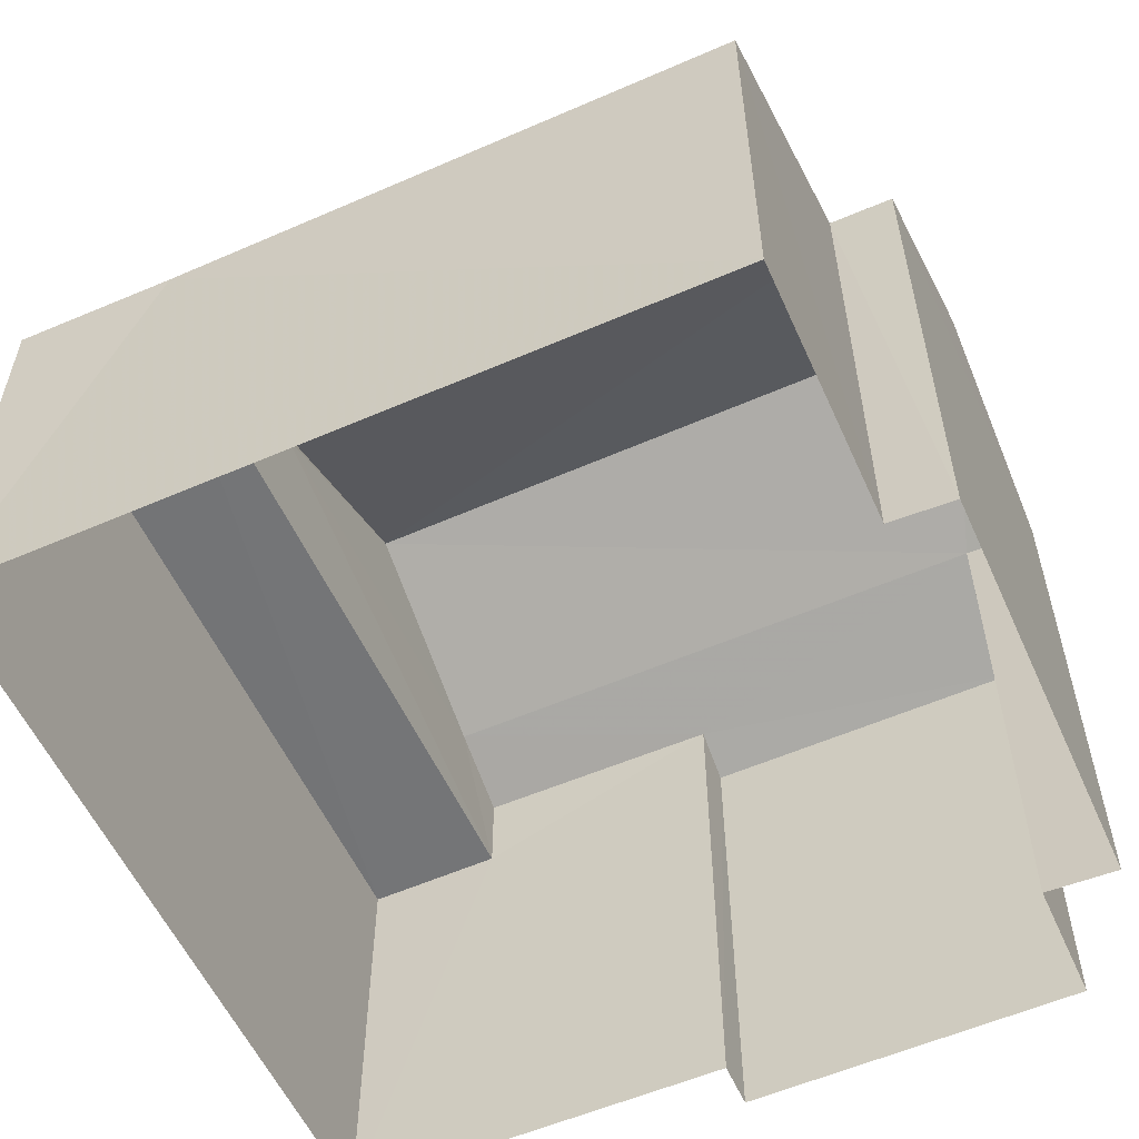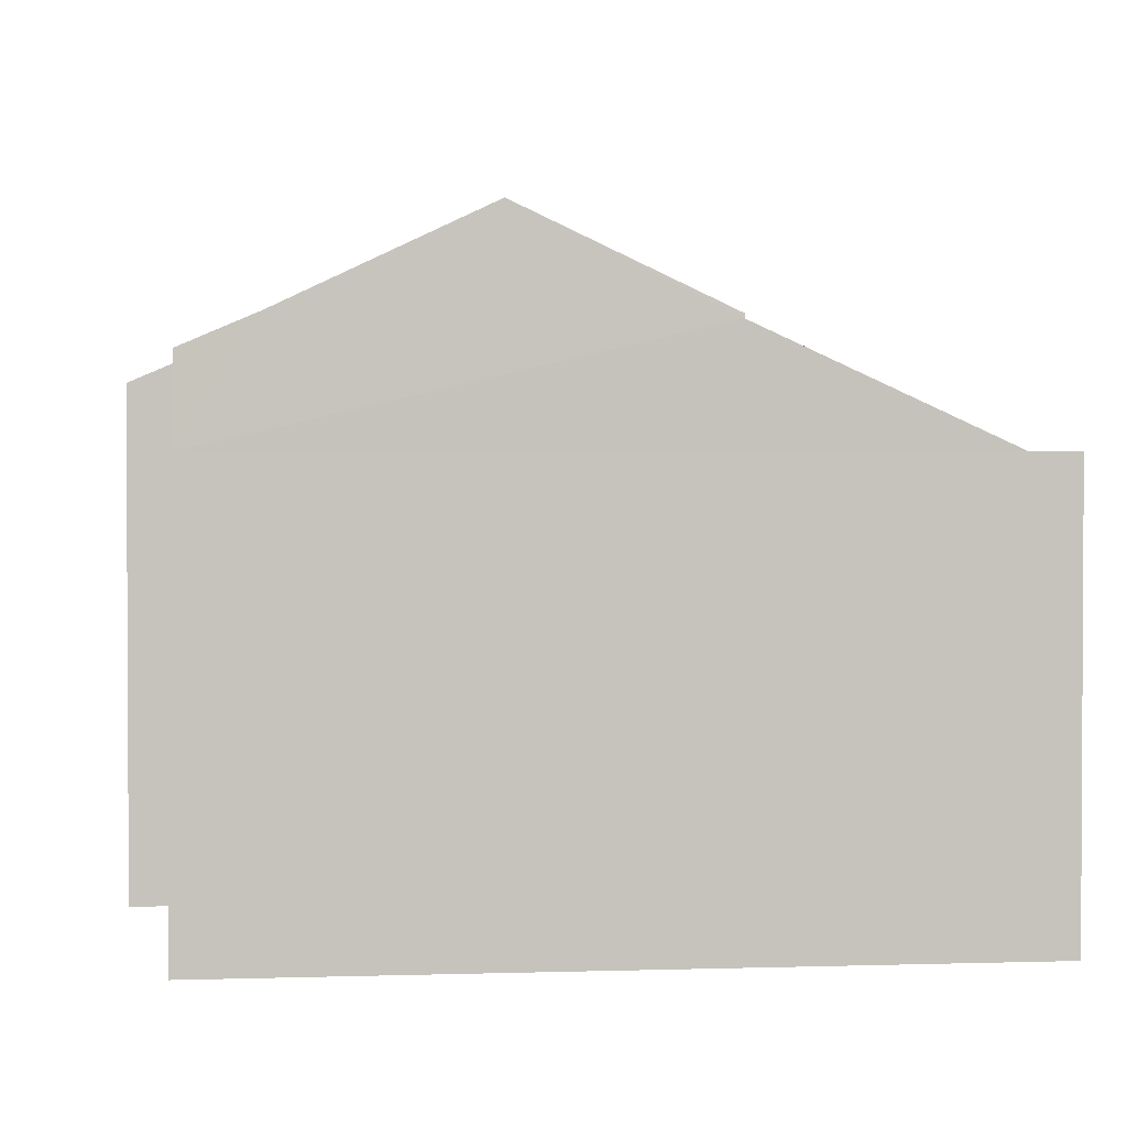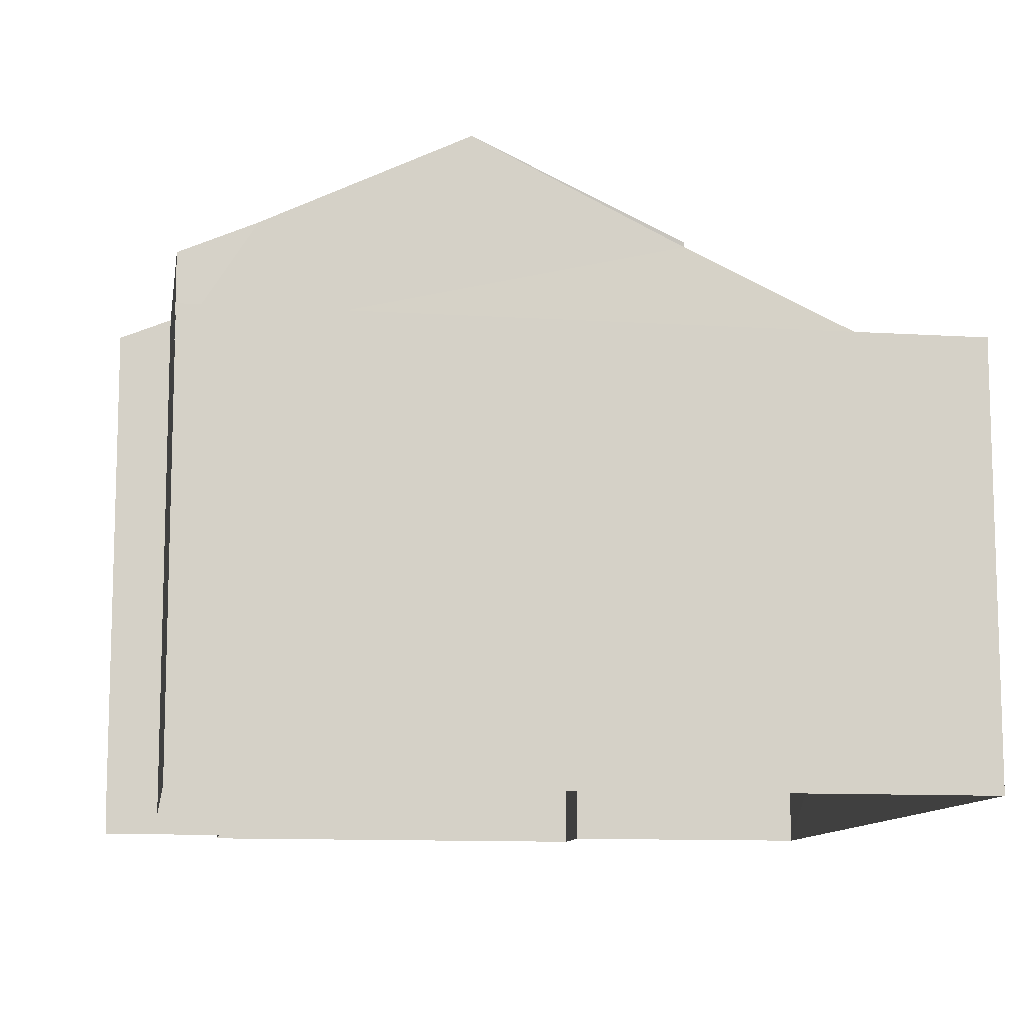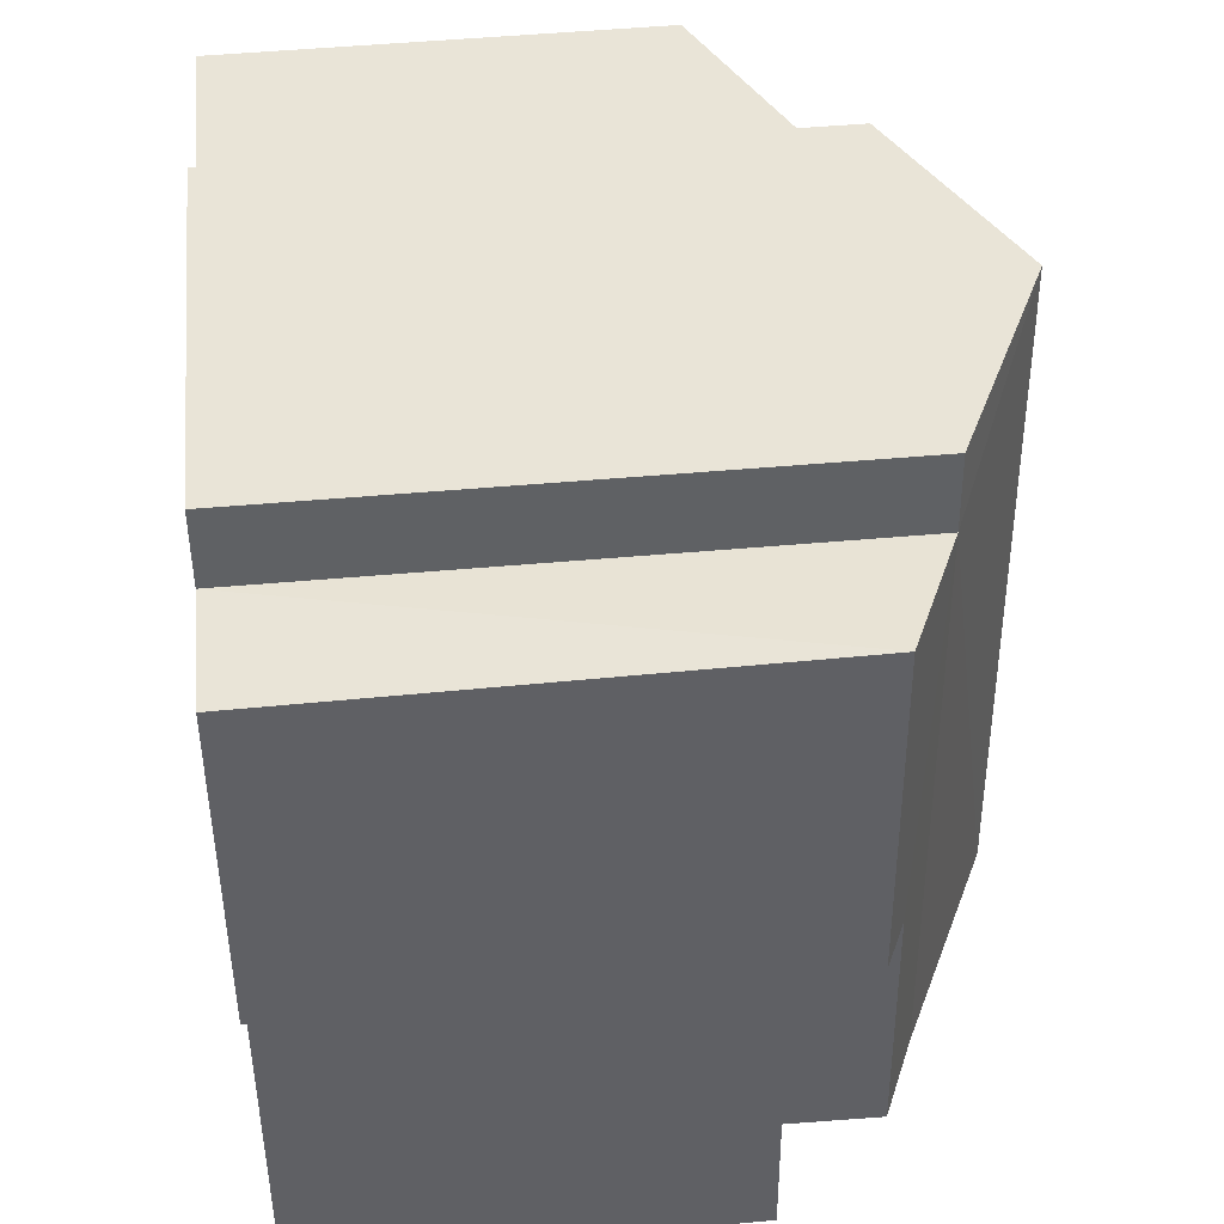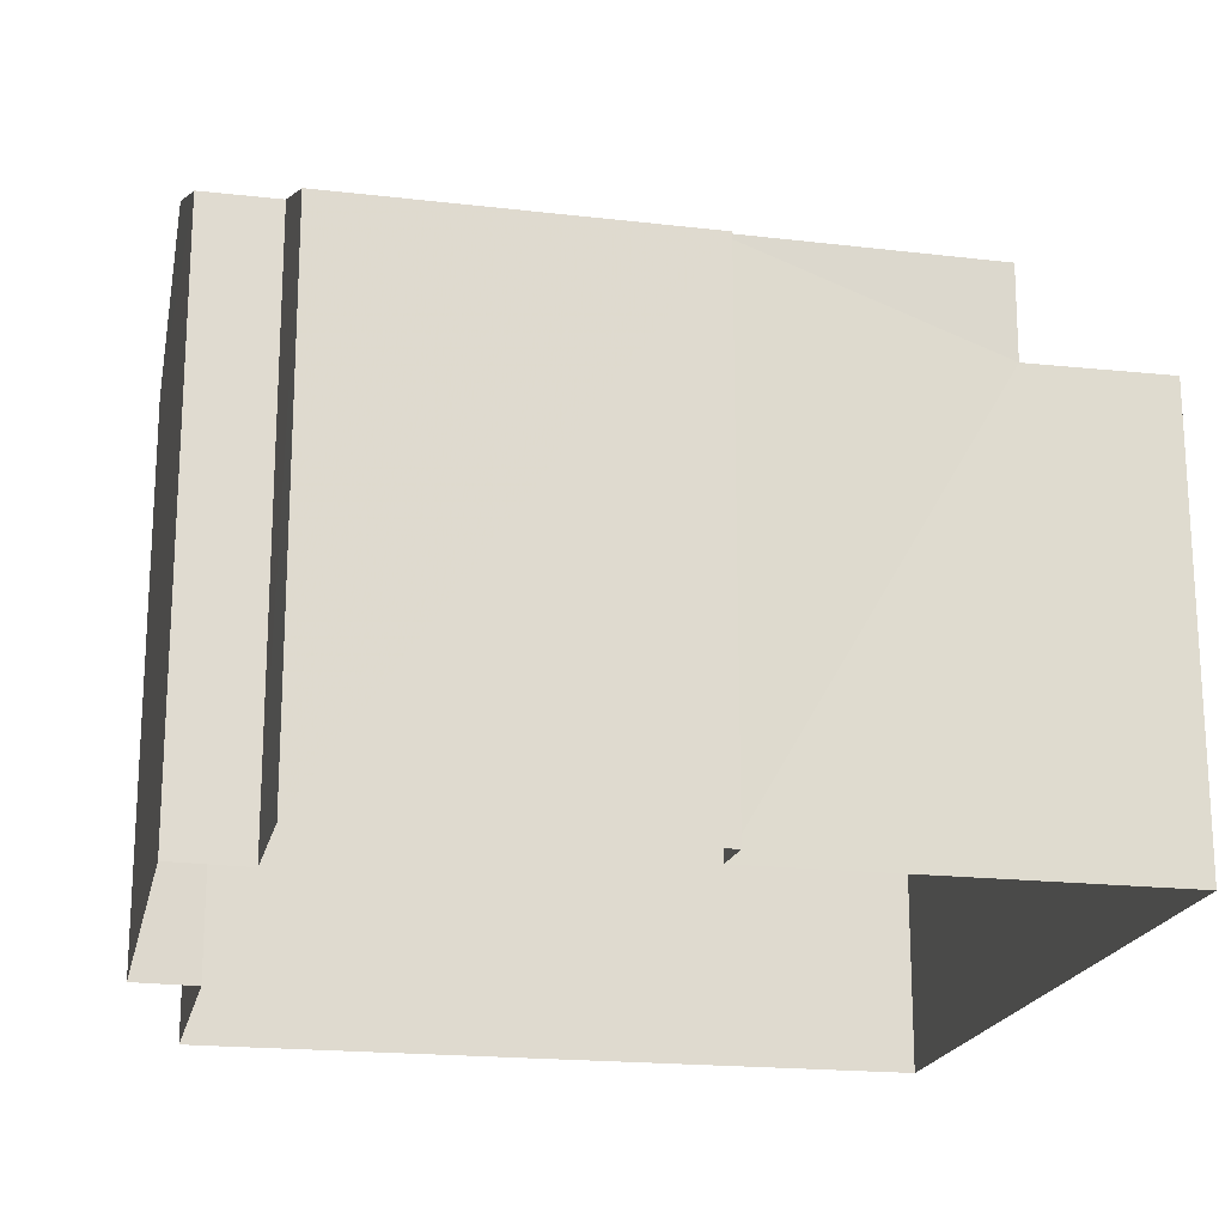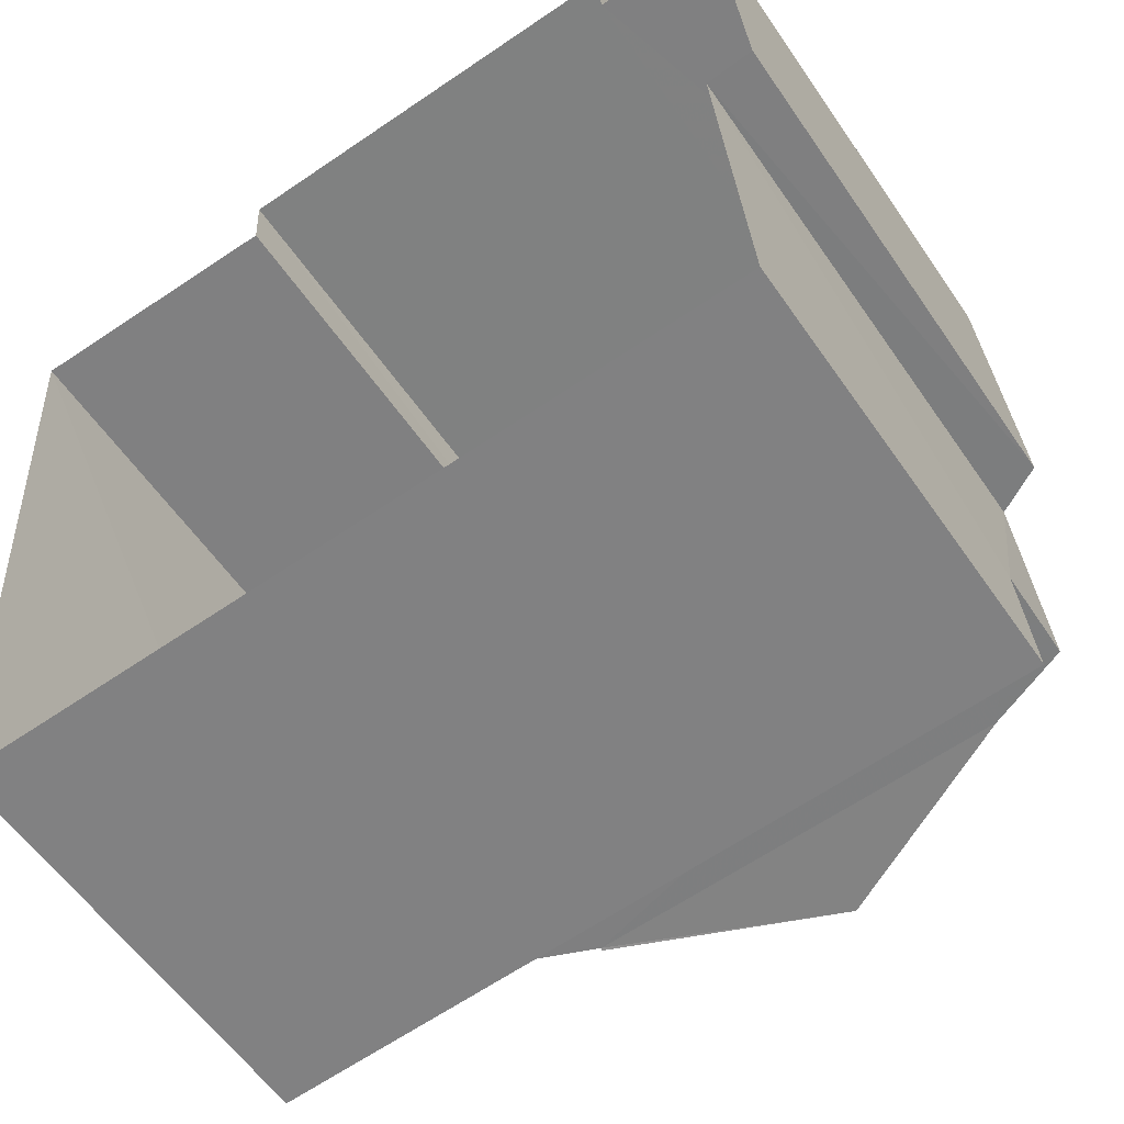
<metadata>
{"format":"obj","ext":"obj","renderer":"f3d","projection":"perspective","resolution":1024,"background":"white","views":[{"elev":-56.6,"azim":110.1,"up":"+Z"},{"elev":1.7,"azim":-10.9,"up":"+Z"},{"elev":-10.8,"azim":-13.2,"up":"+Z"},{"elev":47.3,"azim":-95.7,"up":"+Y"},{"elev":-19.6,"azim":-106.2,"up":"+Z"},{"elev":-57.6,"azim":-146.0,"up":"+Y"}]}
</metadata>
<code>
v -3.729e+05 -1.051e+05 24.79
v -3.729e+05 -1.051e+05 24.79
v -3.729e+05 -1.051e+05 24.79
v -3.729e+05 -1.051e+05 24.79
v -3.729e+05 -1.051e+05 24.79
v -3.729e+05 -1.051e+05 24.79
v -3.729e+05 -1.051e+05 24.79
v -3.728e+05 -1.051e+05 24.79
v -3.728e+05 -1.051e+05 24.79
v -3.729e+05 -1.051e+05 24.79
v -3.729e+05 -1.051e+05 28.75
v -3.729e+05 -1.051e+05 28.75
v -3.728e+05 -1.051e+05 28.75
v -3.728e+05 -1.051e+05 28.75
v -3.728e+05 -1.051e+05 28.75
v -3.728e+05 -1.051e+05 28.75
v -3.729e+05 -1.051e+05 30.79
v -3.729e+05 -1.051e+05 29.88
v -3.729e+05 -1.051e+05 29.88
v -3.729e+05 -1.051e+05 30.79
v -3.729e+05 -1.051e+05 29.57
v -3.729e+05 -1.051e+05 29.88
v -3.729e+05 -1.051e+05 29.38
v -3.729e+05 -1.051e+05 29.38
v -3.729e+05 -1.051e+05 29.88
v -3.729e+05 -1.051e+05 29.57
v -3.729e+05 -1.051e+05 29.88
v -3.728e+05 -1.051e+05 28.74
v -3.728e+05 -1.051e+05 28.74
v -3.729e+05 -1.051e+05 29.83
v -3.729e+05 -1.051e+05 29.84
f 1 2 3
f 3 2 4
f 5 4 6
f 7 5 6
f 2 8 9
f 10 6 9
f 4 2 6
f 6 2 9
f 11 12 13
f 12 14 13
f 13 15 16
f 13 14 15
f 17 18 19
f 20 17 19
f 21 22 23
f 23 24 21
f 25 22 21
f 26 25 21
f 25 17 22
f 22 20 27
f 22 17 20
f 28 29 16
f 29 30 16
f 16 31 13
f 16 30 31
f 22 27 3
f 4 22 3
f 24 5 7
f 24 23 5
f 26 21 11
f 21 6 11
f 11 10 12
f 11 6 10
f 2 1 30
f 31 30 18
f 18 30 19
f 30 1 19
f 1 3 19
f 19 27 20
f 19 3 27
f 24 7 6
f 21 24 6
f 28 16 15
f 17 31 18
f 11 13 31
f 26 11 25
f 31 17 25
f 25 11 31
f 8 28 9
f 9 28 14
f 8 29 28
f 14 28 15
f 23 22 4
f 5 23 4
f 14 10 9
f 14 12 10
f 2 29 8
f 2 30 29

</code>
